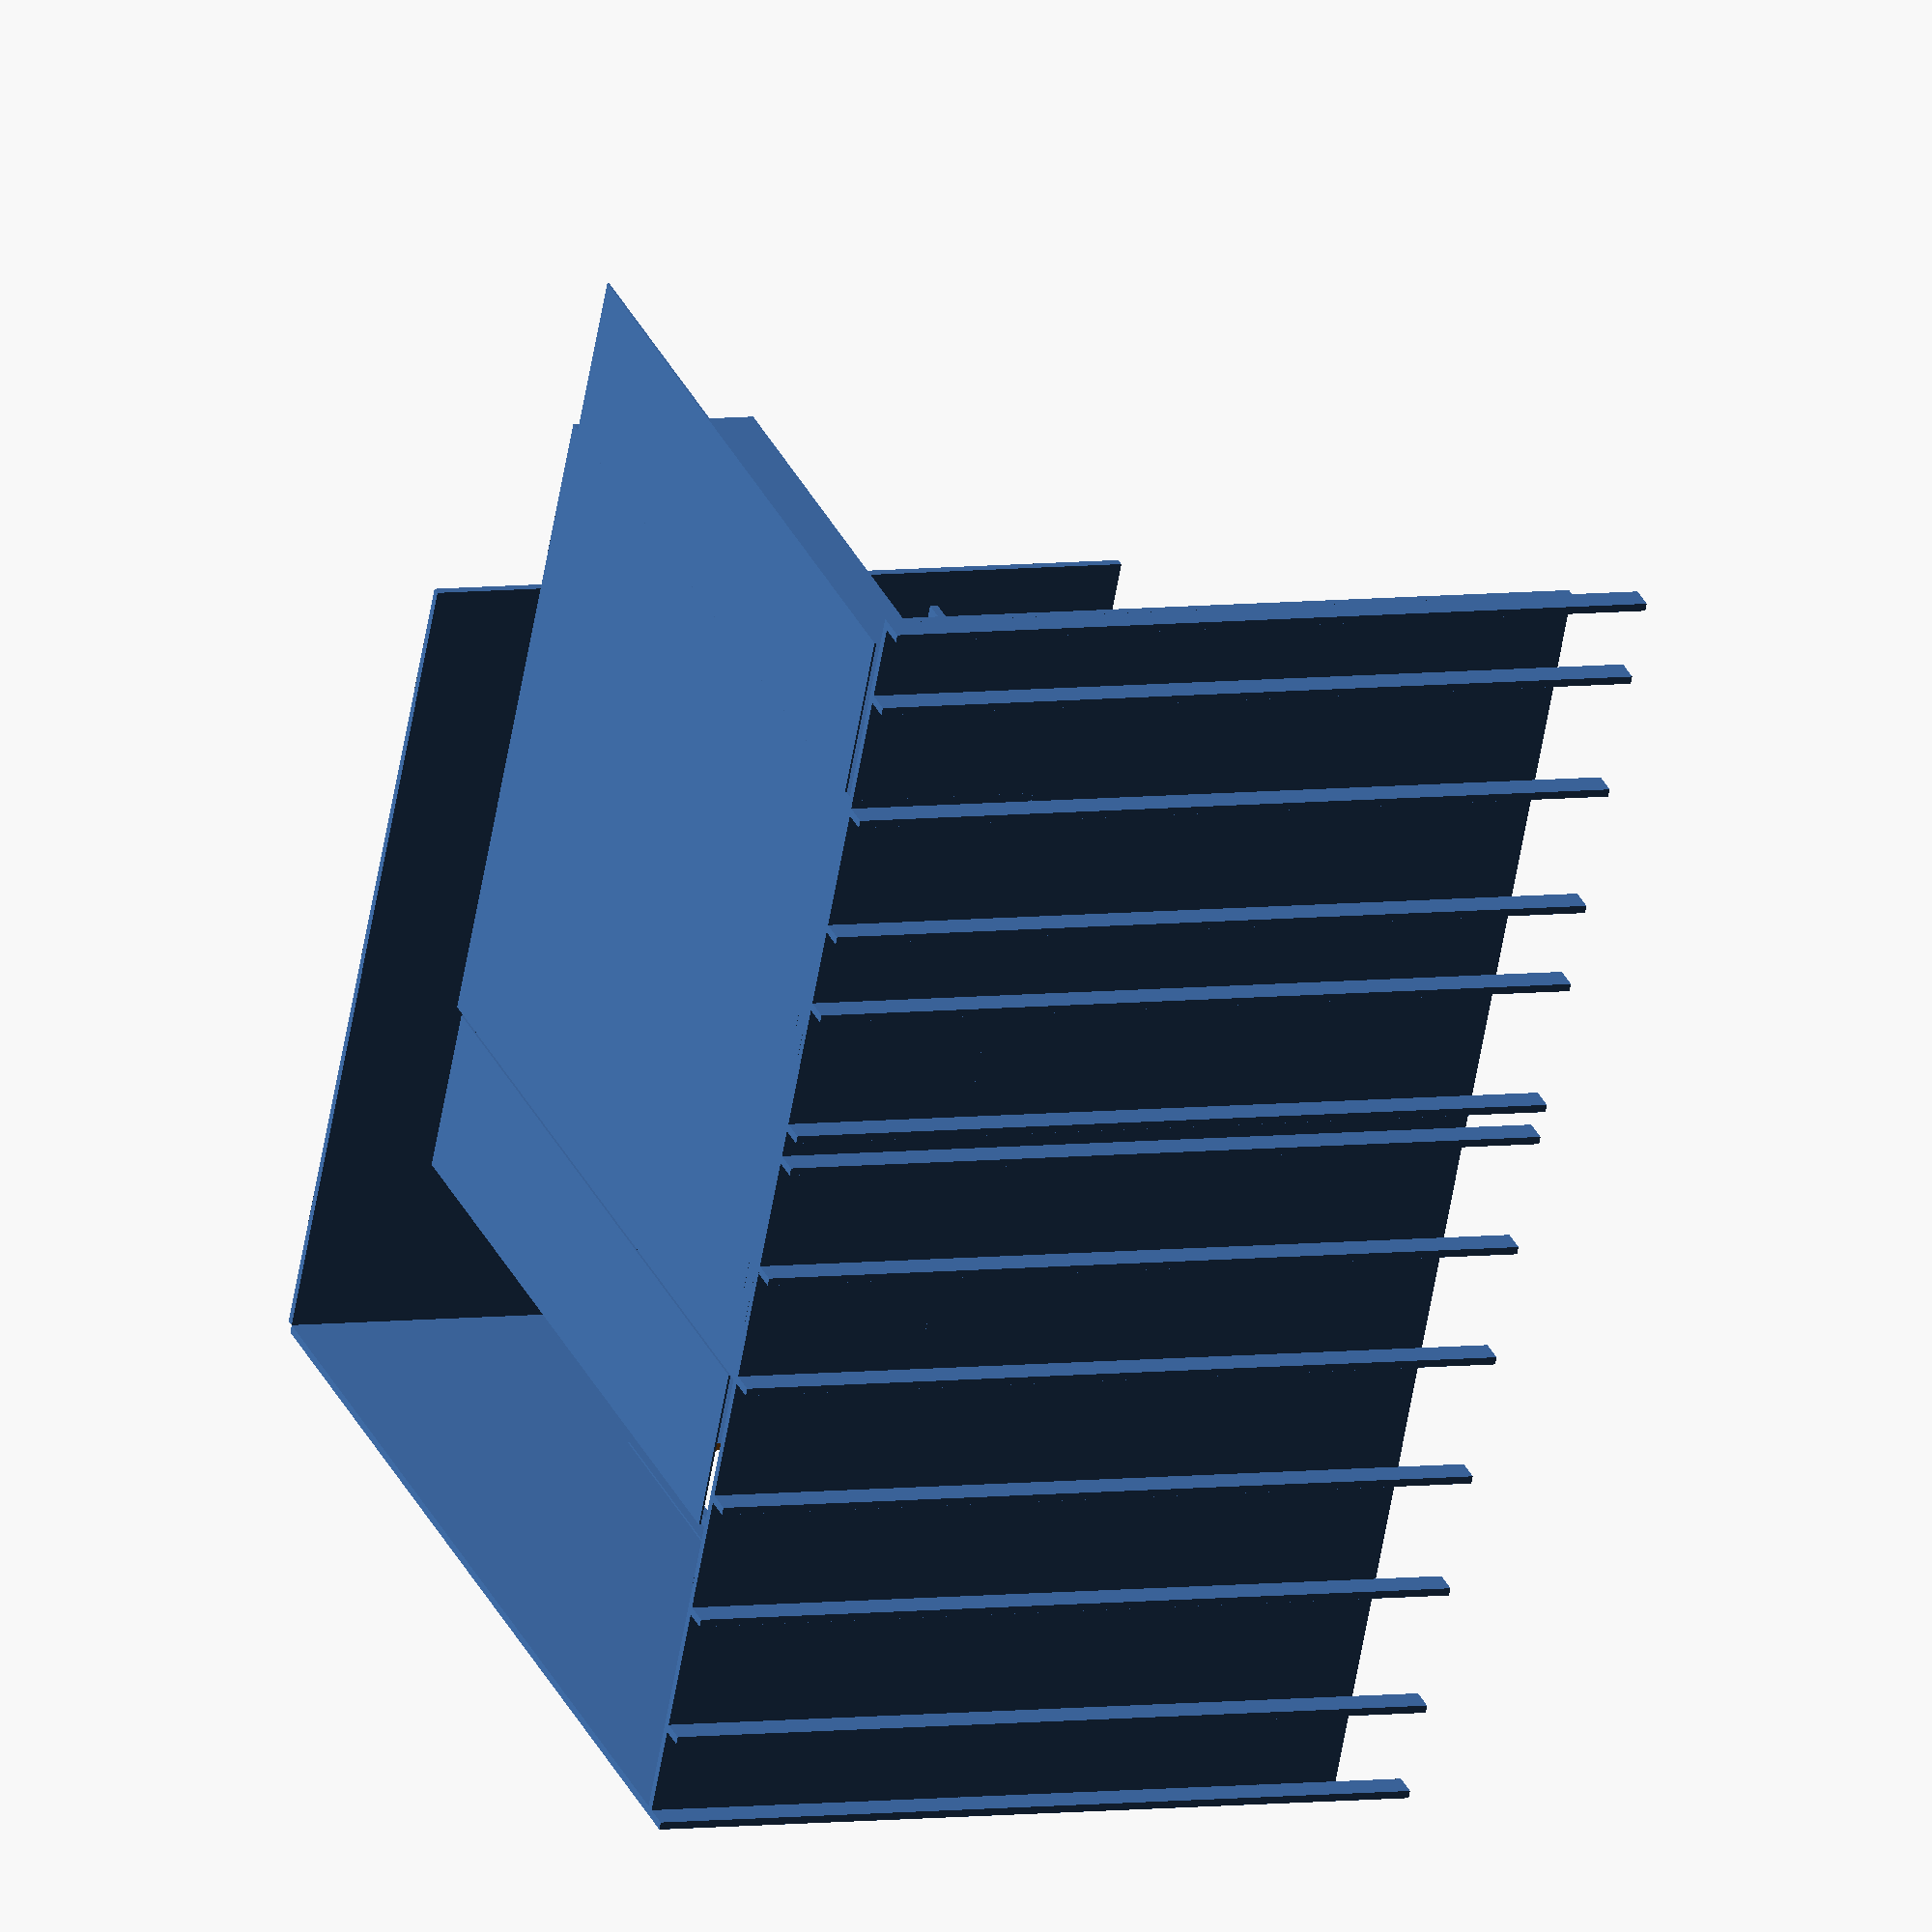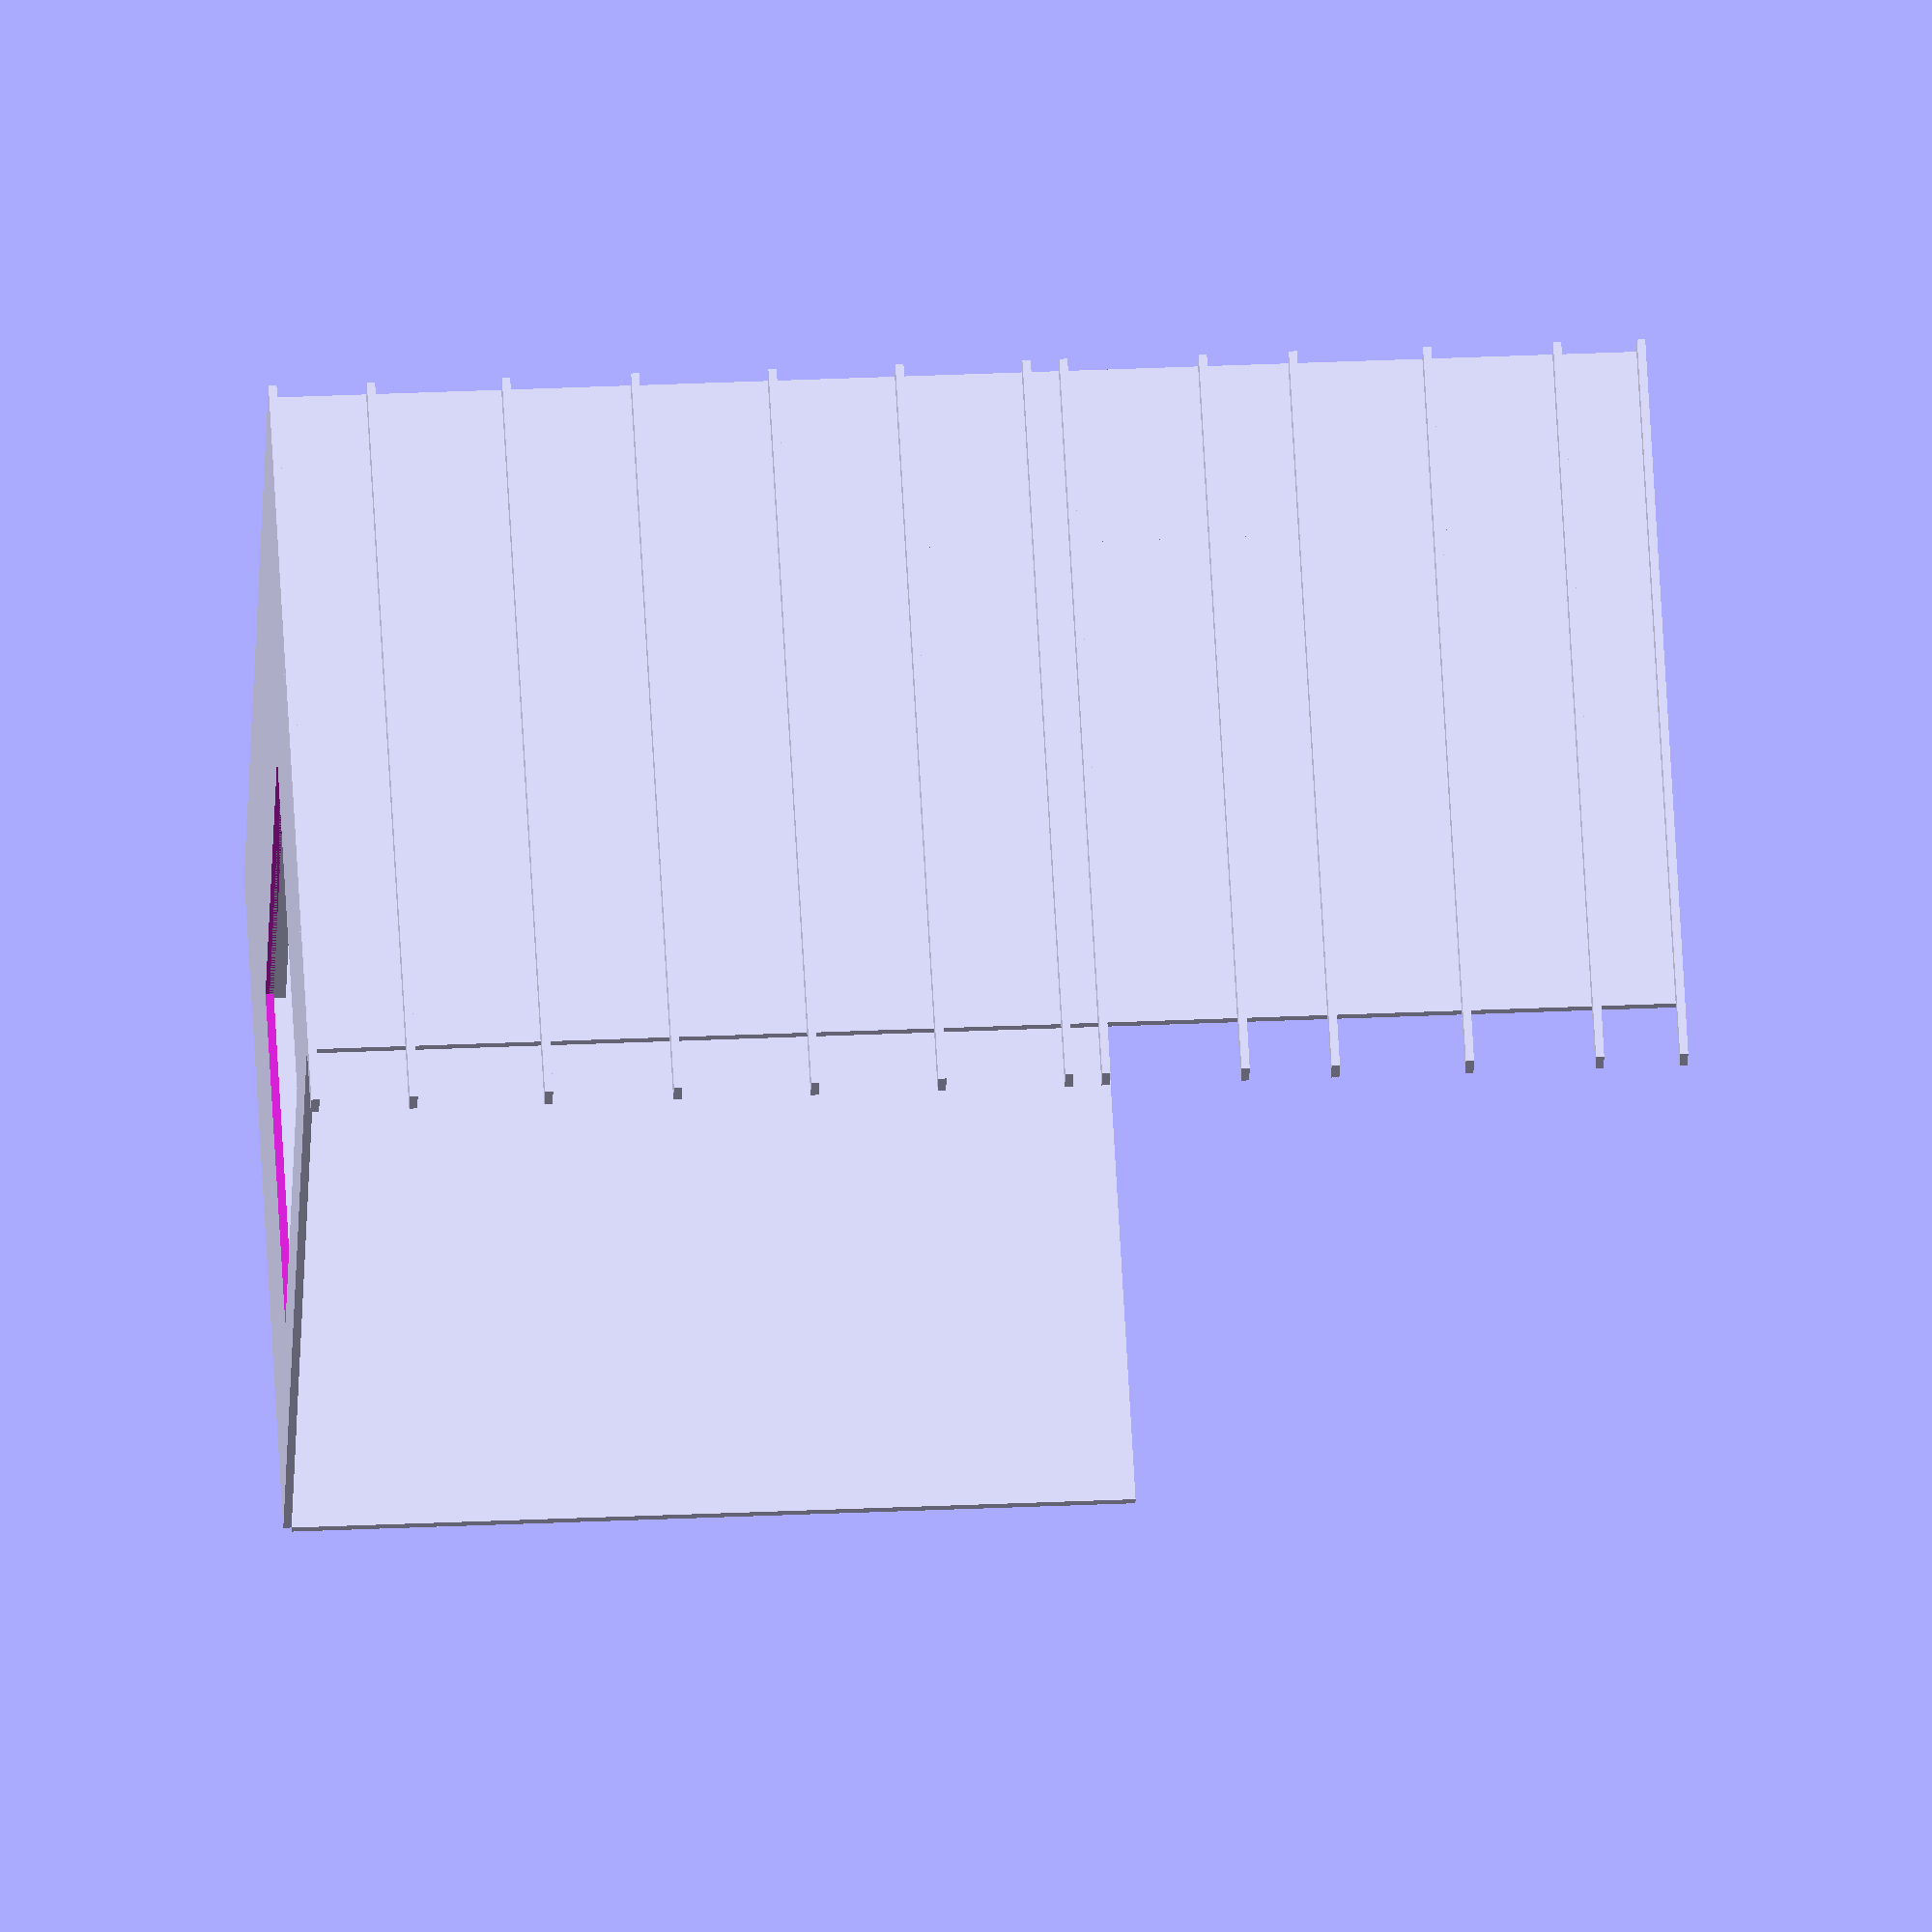
<openscad>
 wallLength = 82+60+25;

module stud (distance){            
    translate([distance,-3,0]) cube([1,3,100]);
}


module studs(){
    stud(0);
    stud(10.25);
    stud(26.125);
    stud(42.5);
    stud(53.5);
    stud(70.5);
    stud(75);
    stud(90.5);    
    stud(106);
    stud(wallLength - 44.25);
    stud(wallLength - 28.5);
    stud(wallLength - 12);
    stud(wallLength);
}

module brace(vert, horiz){    
    l = 1;
    w = 9;
    h = 6.5;
    translate([horiz,1,vert-h]){        
        polyhedron(
           points=[[0,0,0], [l,0,0], [0,0,h], [l,0,h], [0,w,h], [l,w,h]],
           faces=[[0,2,4],[1,3,5], [0,1,5,4],[3,4,5],[4,2,3]]
        );
    }; 
}

module monitors(){   
    translate([wallLength-22,9,39]) rotate([0,0,15]) cube([22.5, 2, 14]);
    translate([wallLength-46+2,19,39]) rotate([0,0,-25]) cube([22.5, 2, 14]);   
}
module shelf(vert, horiz, depth, width){    
    translate([horiz,1,vert]) cube([width, depth, 1]); 
    brace(vert, horiz);
    brace(vert, horiz+width-1);
}
module wall(){
   cube([82+60+25, 1, 91.25]);
}
module bed(){
    translate([25,0,0]) cube([82, 92, 24]);
    translate([25,1,0]) cube([82, 2, 40]);
}

//outer wall
outerwall = 64+54.5;
difference(){
    translate([wallLength,0,0]) cube([1,outerwall,91.25]);
    translate([wallLength-1,27.75,34.75]) cube([3,58.5,46.25]);
};
translate([wallLength-1.5,27.75-1,34.75-1]) cube([2,60.5,1]);
translate([wallLength-.25,27.75-1,34.75-2.5]) cube([.25,60.5,1.5]);

//opposite wall
translate([wallLength - 103,outerwall,0]) cube([103,1,91.25]);
//computer
translate([wallLength,2,31]) rotate(90,0,0) cube([9,22.5,21]);

studs();
wall();
bed();
translate([-2,2,0]) monitors();

//floor
translate([82+25,2,-.25]) cube([21,88,.25]);
translate([4,2,-.25]) cube([21,88,.25]);

//des

//desk
shelf(30, wallLength -40,20,40);
brace(30, wallLength -28);
brace(30, wallLength -12);

//big shelf
shelf(80,26,11,82);
brace(80,42);
brace(80,90.5);

//left bedside
shelf(14, 82+25+1,16,16);
shelf(24, 82+25+1,11,16);
shelf(39, 82+25+1,11,16);
//right bedside
shelf(14, 08,16,16);
shelf(24, 08,11,16);
shelf(39, 08,11,16);

//lamps
translate([16,5,40]) cube([5, 5, 24]);
translate([25+82+6,5,40]) cube([5, 5, 24]);

//paintings
translate([25,1,48]) cube([12, 1, 24]);
translate([25+82-12,1,48]) cube([12, 1, 24]);

//big damn frame
translate([25+17.5,1,48]) cube([46, 1, 24]);

</openscad>
<views>
elev=354.6 azim=65.0 roll=245.9 proj=o view=wireframe
elev=119.4 azim=1.4 roll=183.0 proj=o view=wireframe
</views>
